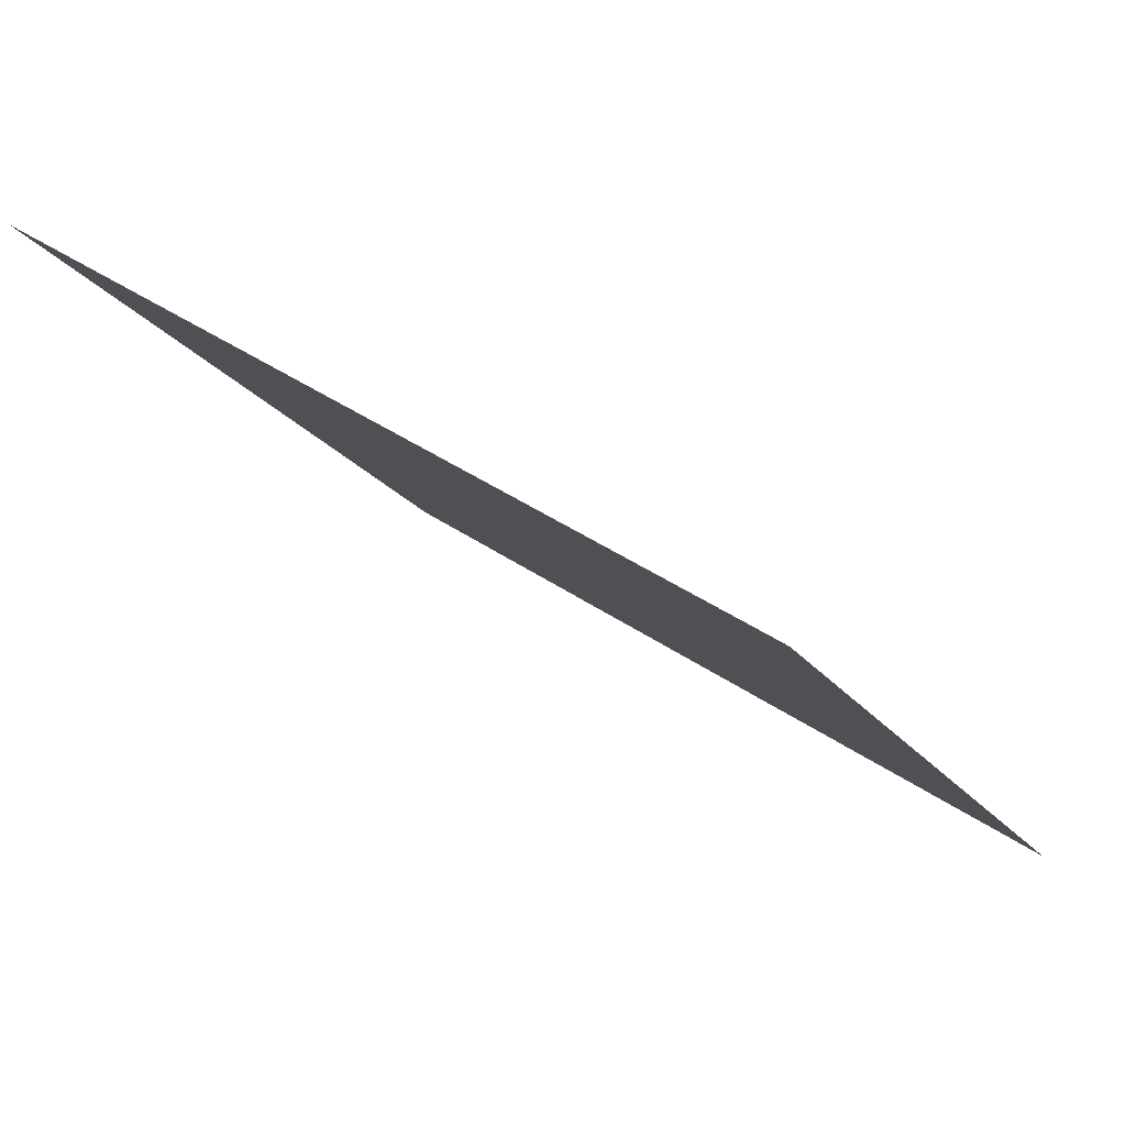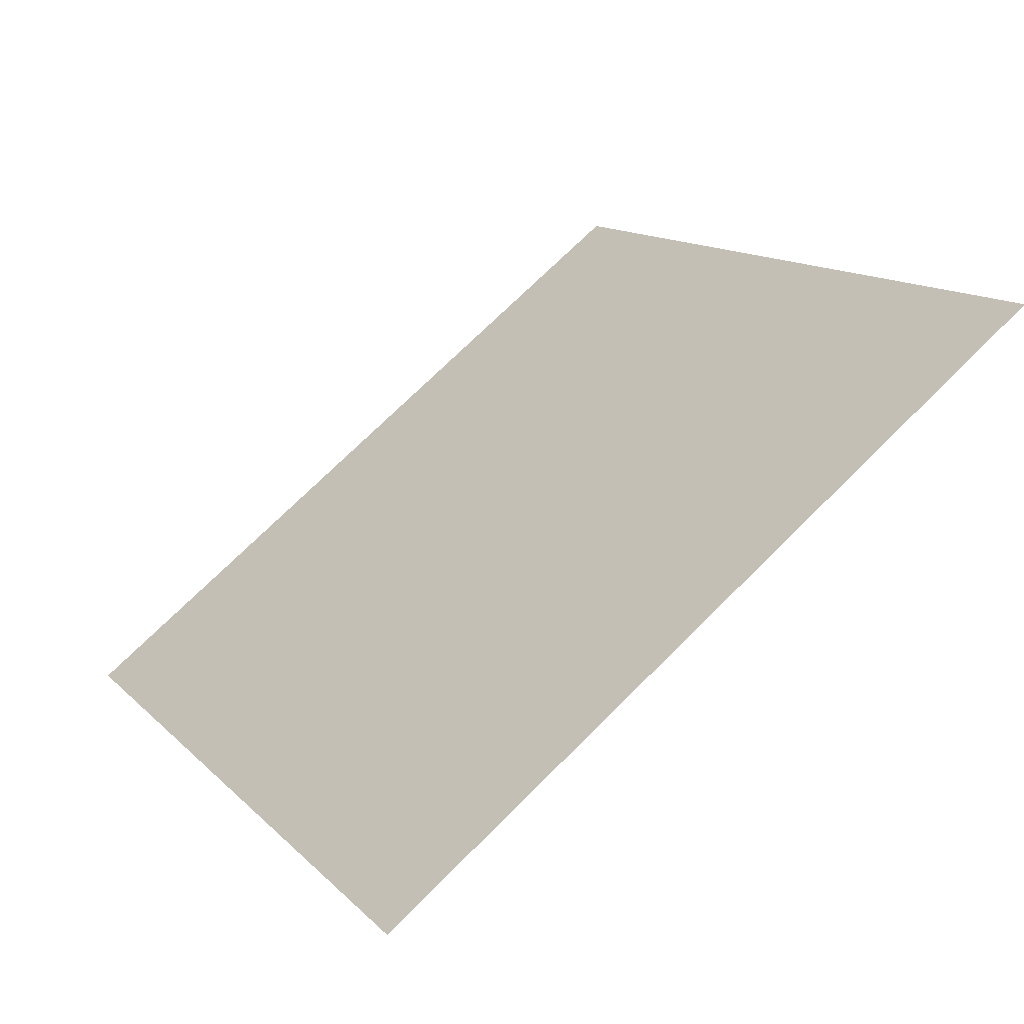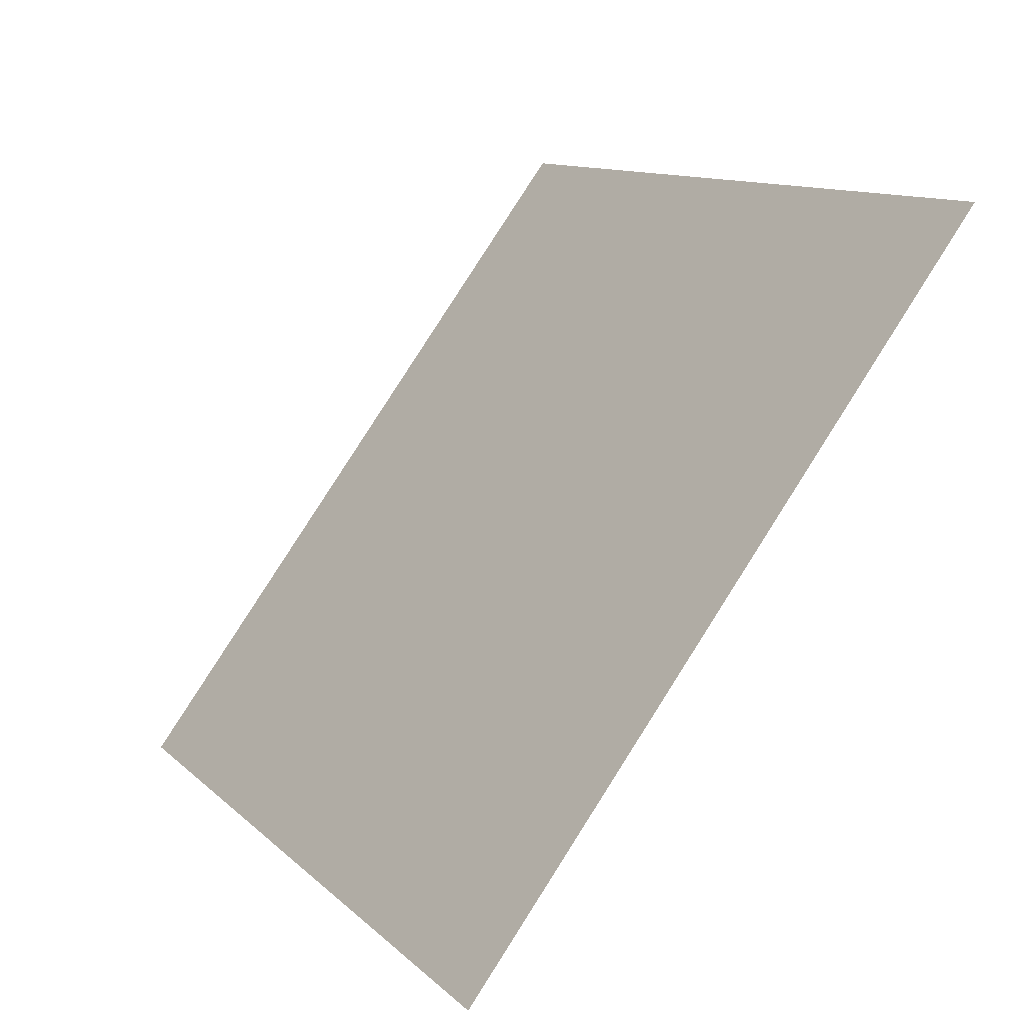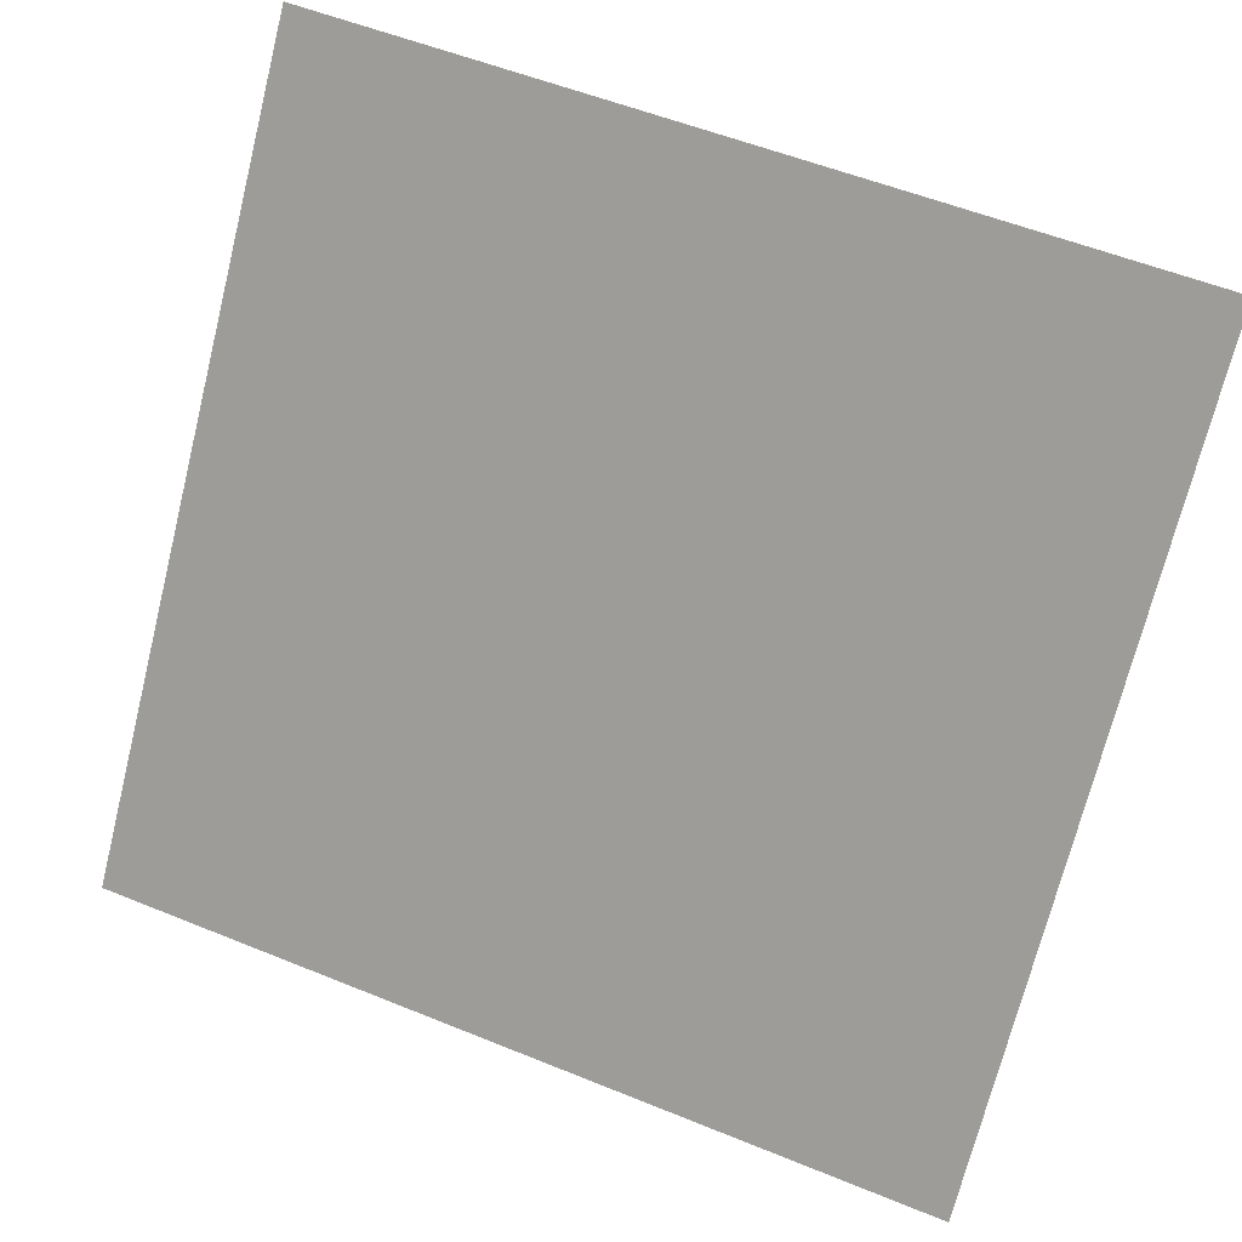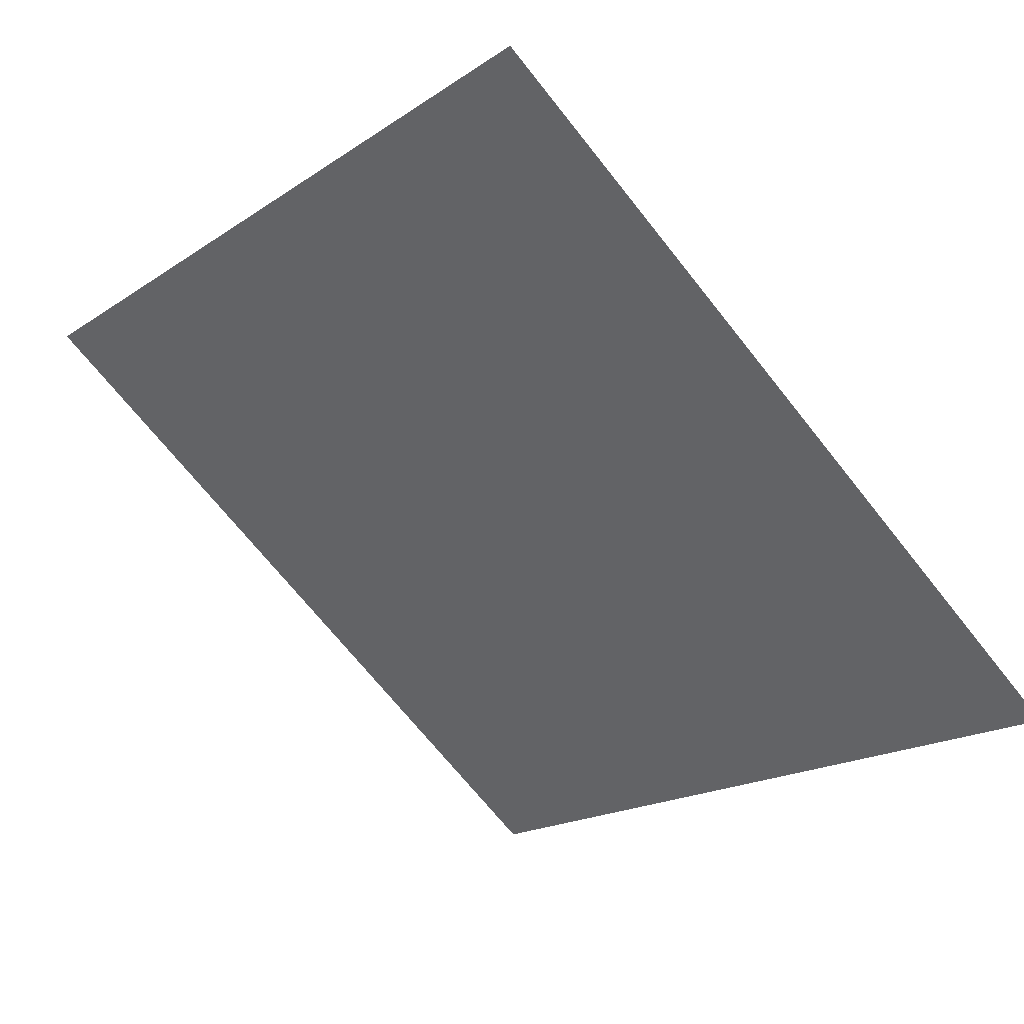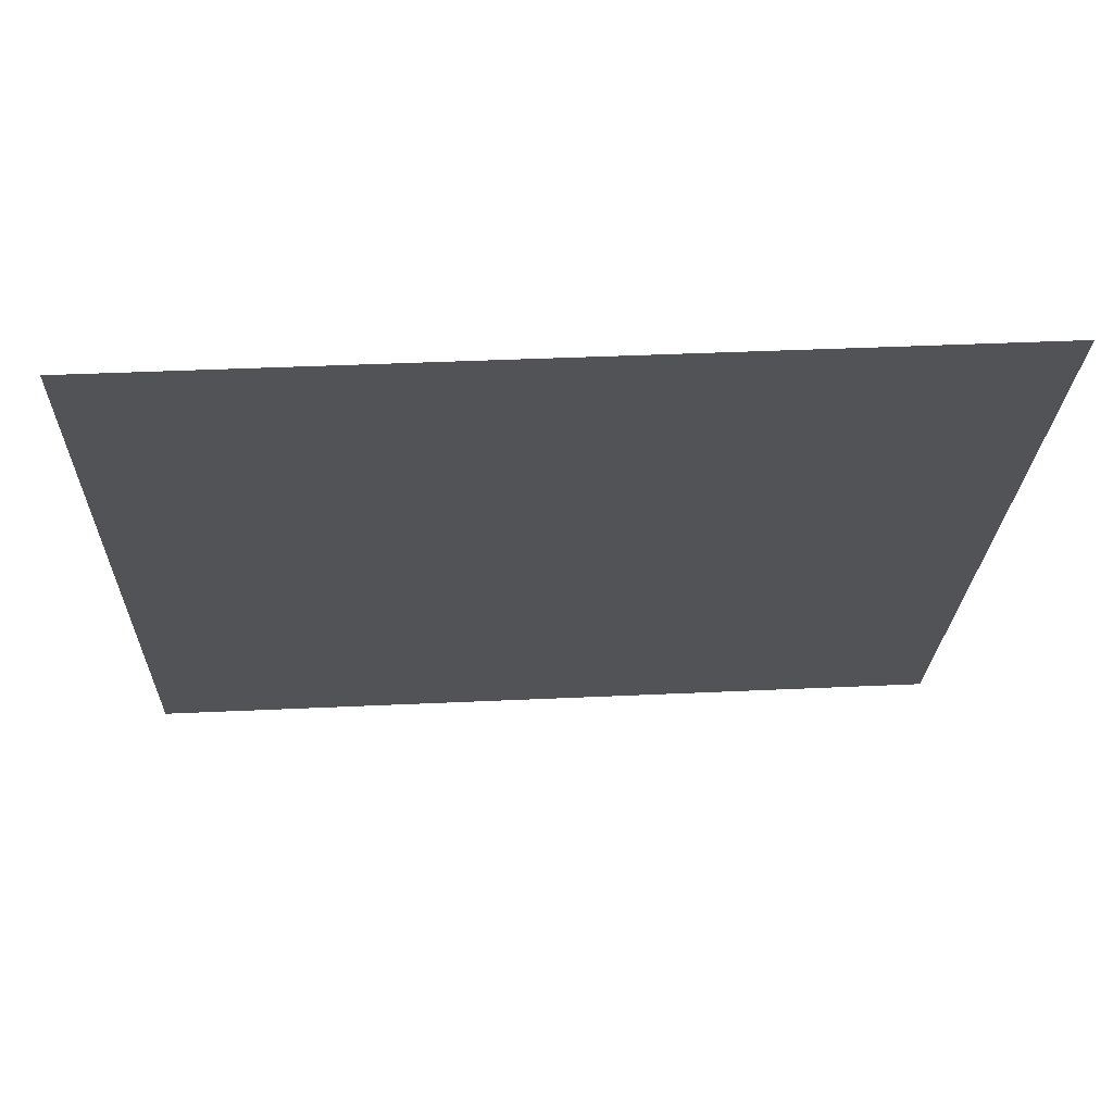
<metadata>
{"format":"obj","ext":"obj","renderer":"f3d","projection":"perspective","resolution":1024,"background":"white","views":[{"elev":42.4,"azim":-141.7,"up":"+Z"},{"elev":14.7,"azim":-116.3,"up":"+Y"},{"elev":10.8,"azim":62.0,"up":"+Z"},{"elev":53.2,"azim":22.0,"up":"+Z"},{"elev":-19.9,"azim":52.3,"up":"+Y"},{"elev":31.1,"azim":175.4,"up":"+Z"}]}
</metadata>
<code>
v 0.06049 0.8278 0.5644
v 0.05393 0.8279 0.5645
v 0.05405 0.8318 0.5697
v 0.06061 0.8317 0.5697
f 4 3 2 1

</code>
